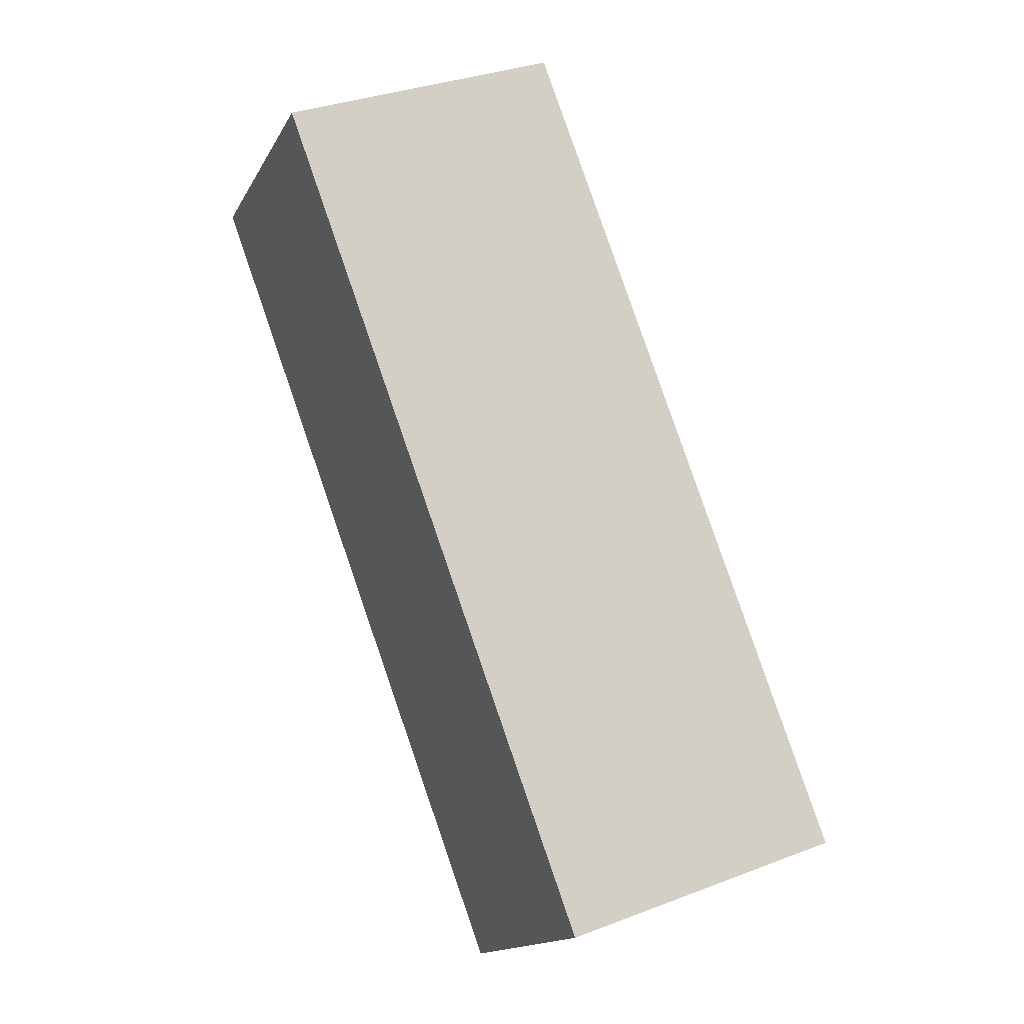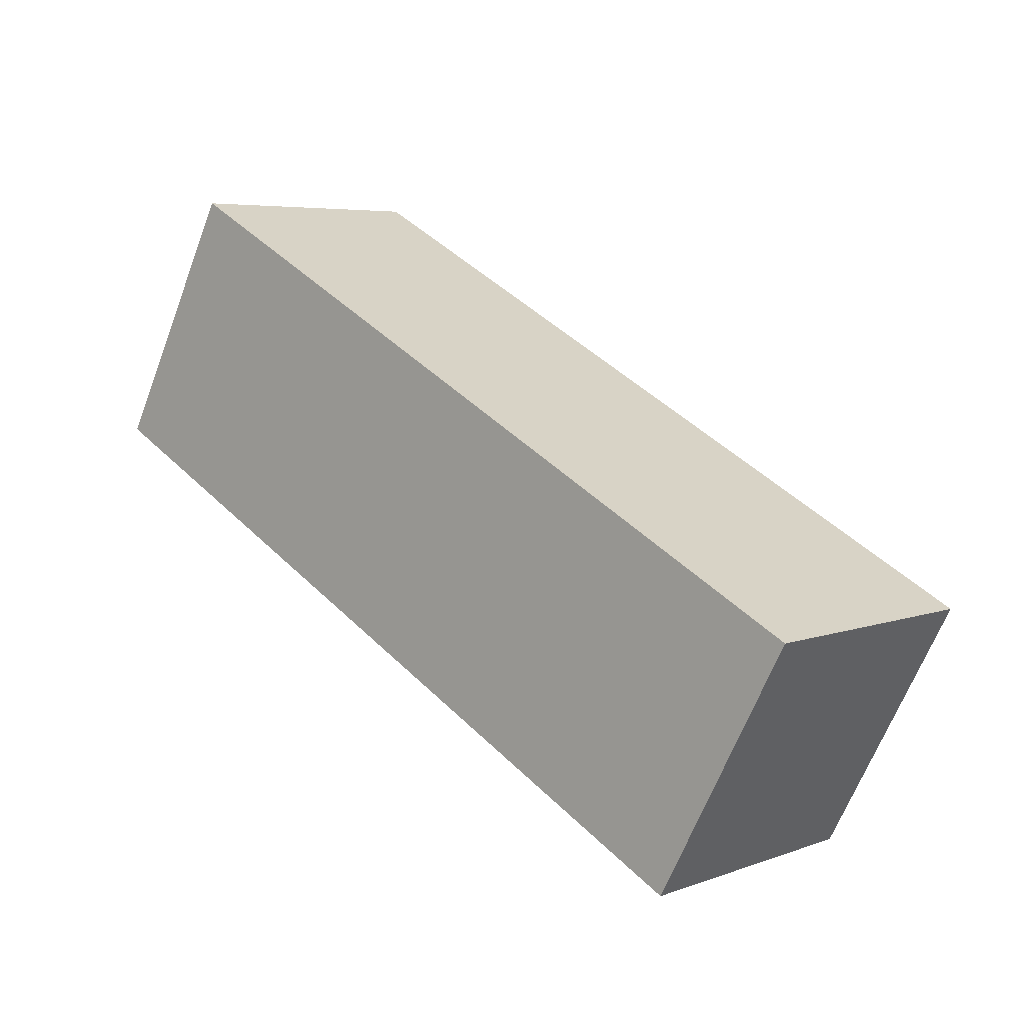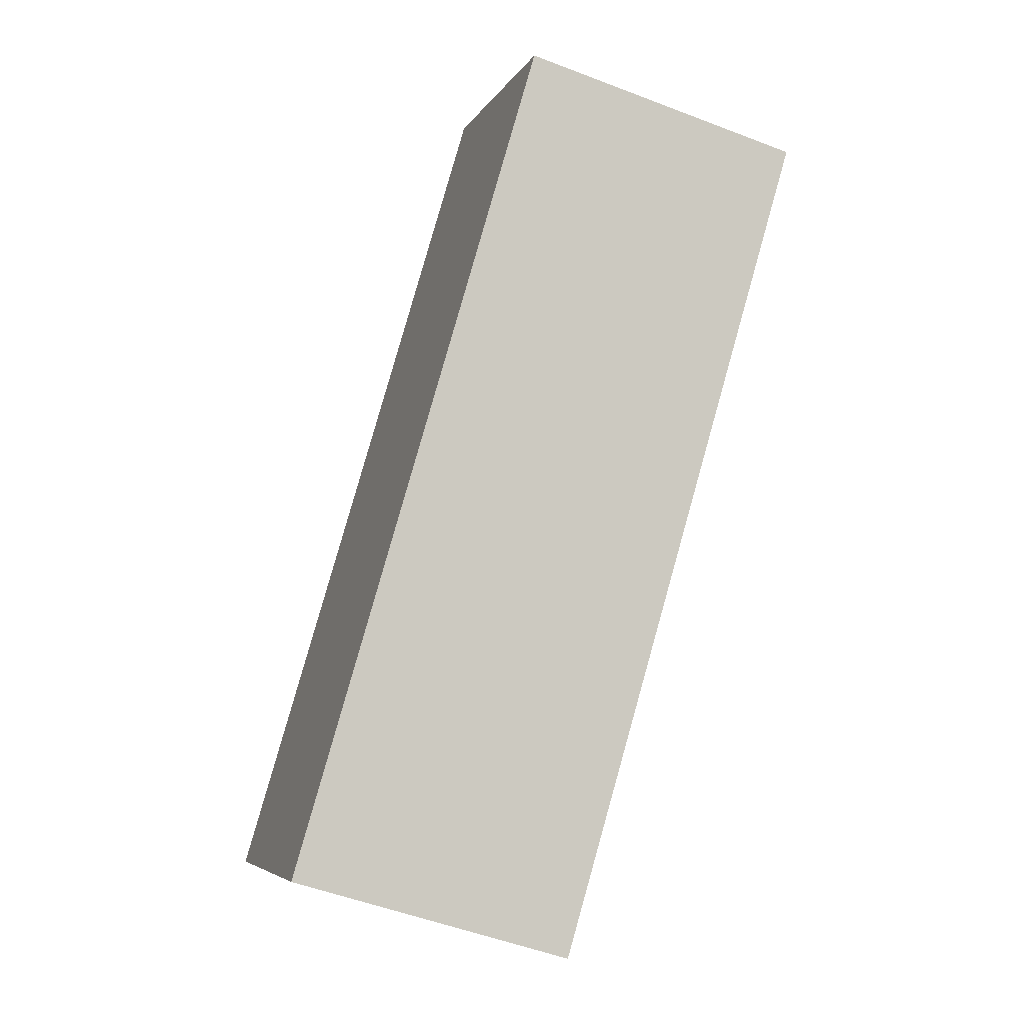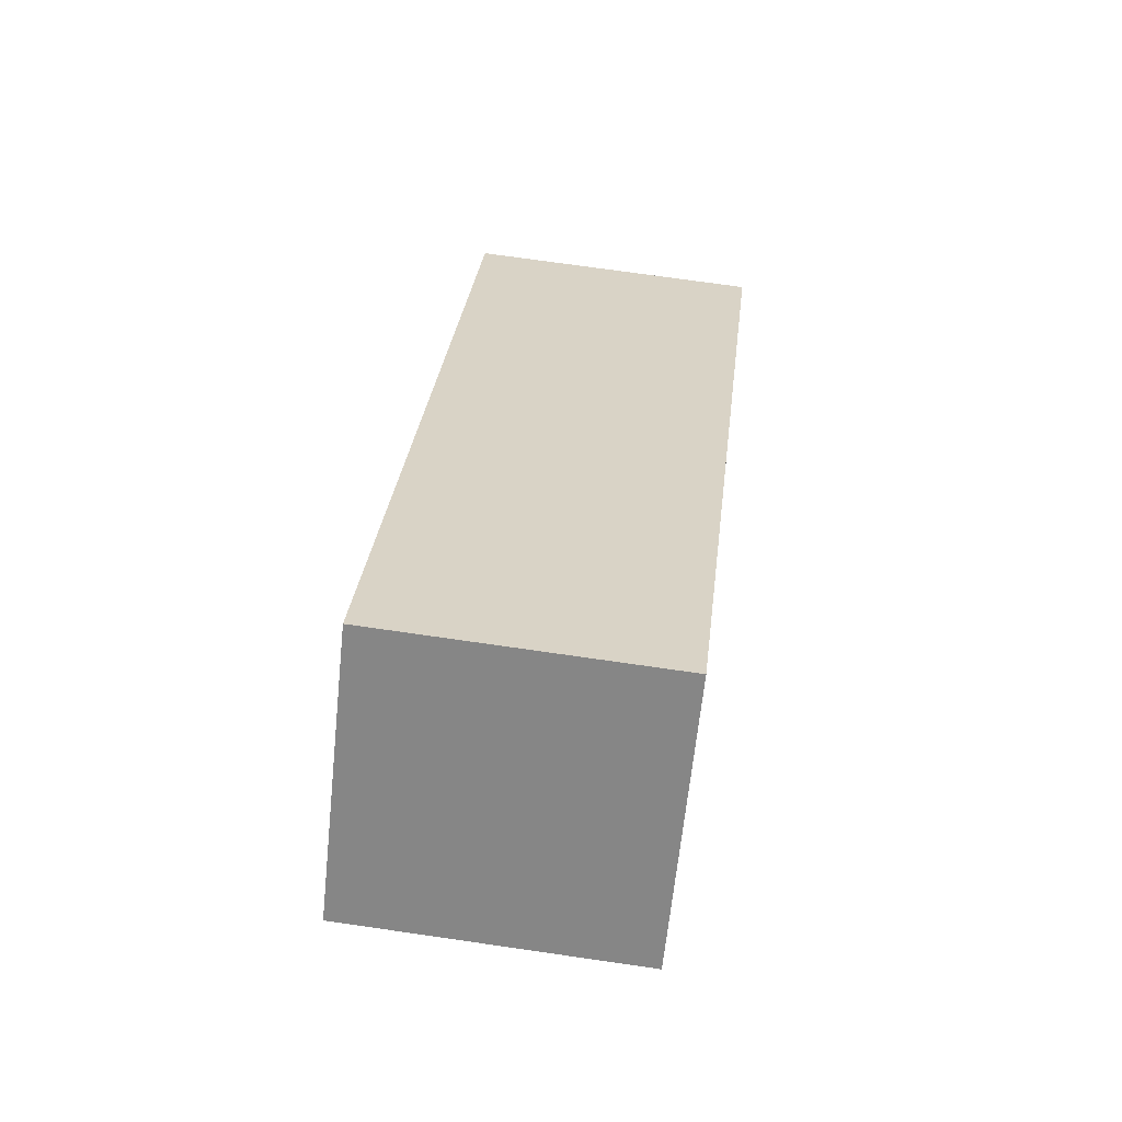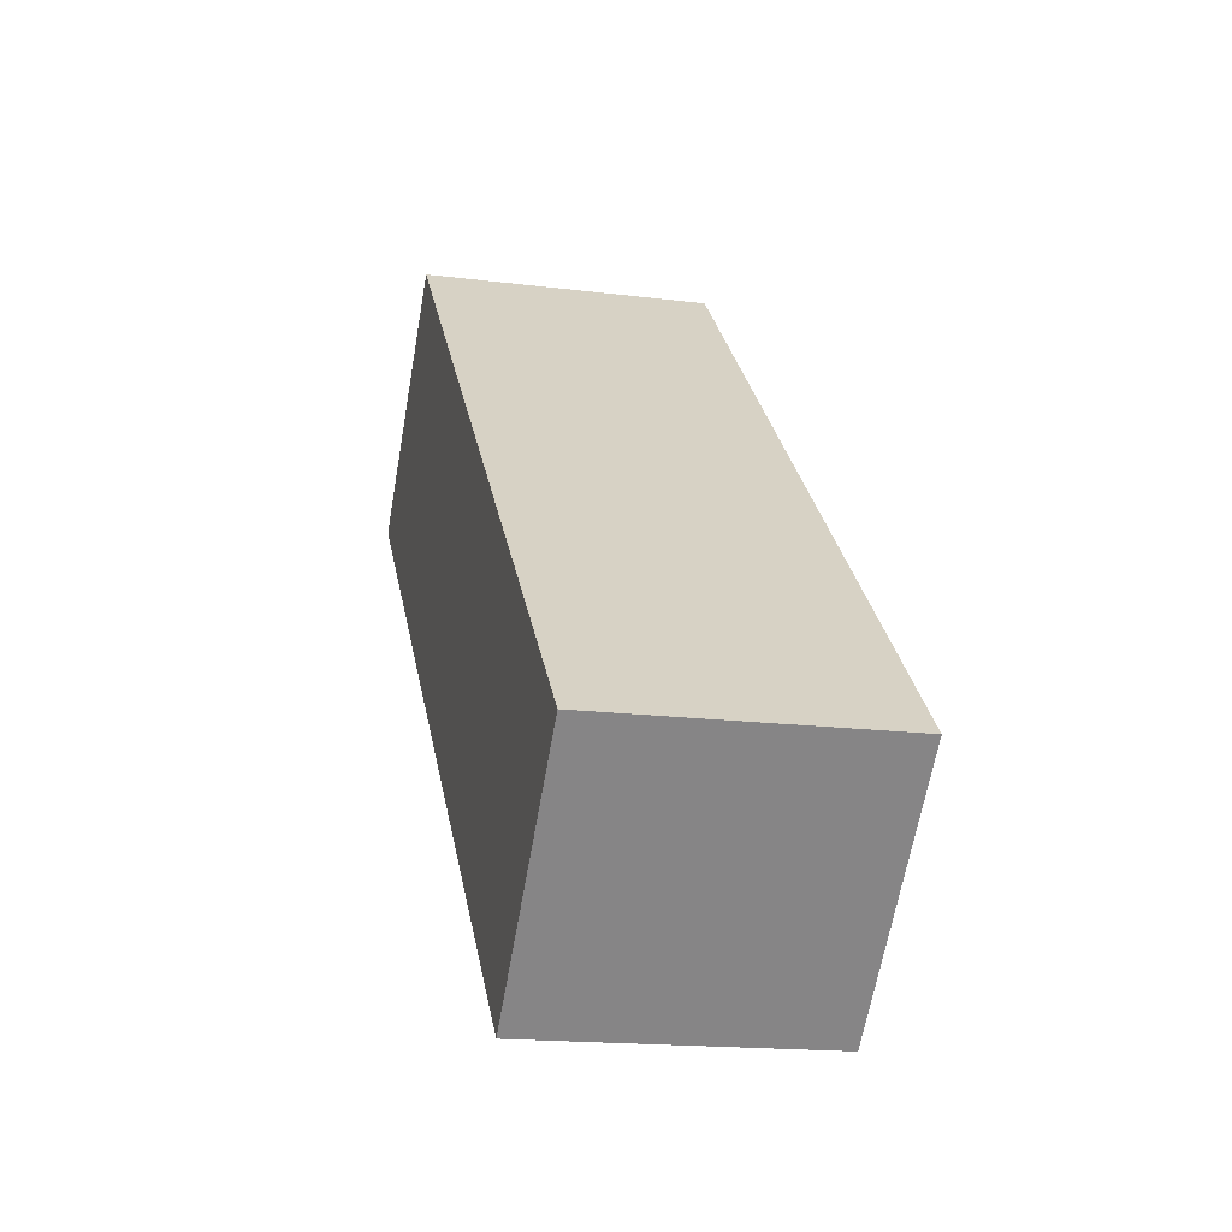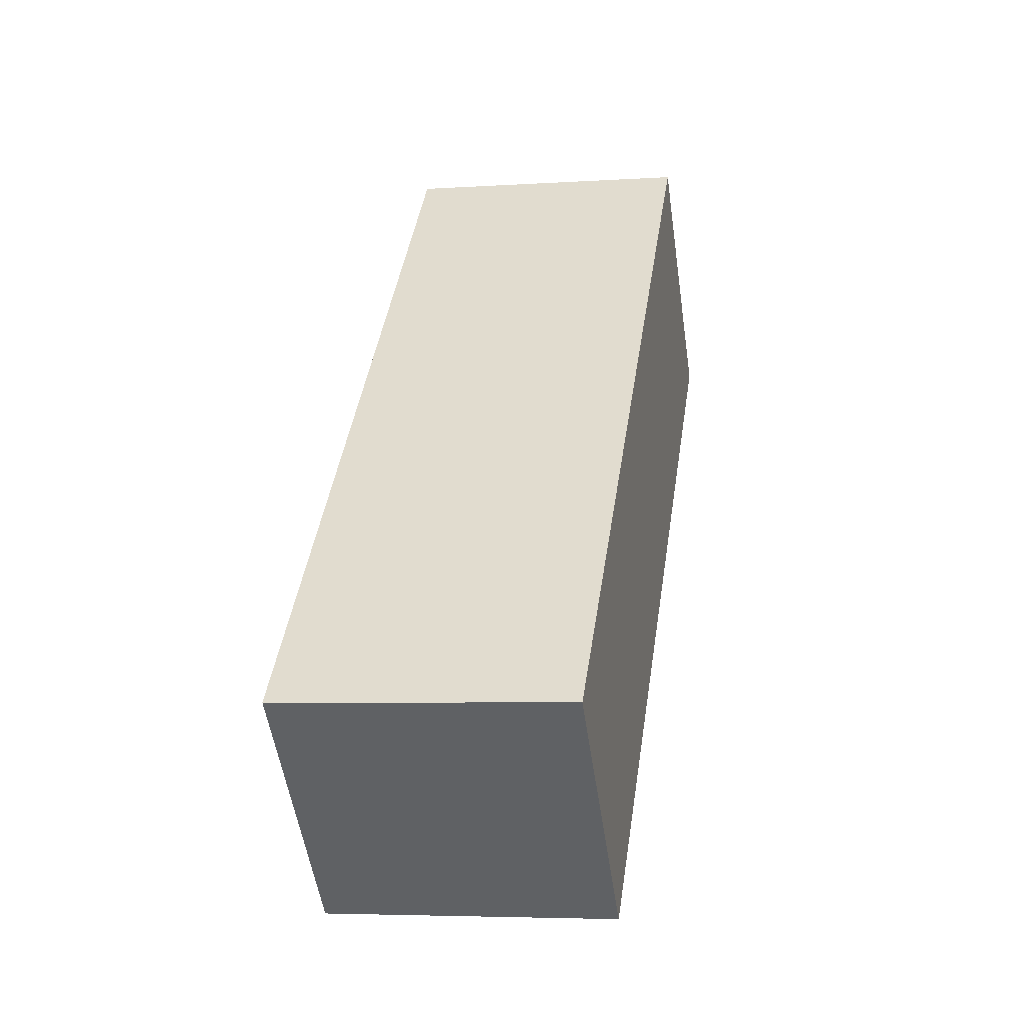
<metadata>
{"format":"obj","ext":"obj","renderer":"f3d","projection":"perspective","resolution":1024,"background":"white","views":[{"elev":33.7,"azim":-27.5,"up":"+Y"},{"elev":-64.9,"azim":-110.8,"up":"+Y"},{"elev":-52.5,"azim":157.5,"up":"+Y"},{"elev":72.4,"azim":-171.8,"up":"+Y"},{"elev":-17.4,"azim":166.0,"up":"+Z"},{"elev":-5.2,"azim":-168.6,"up":"+Z"}]}
</metadata>
<code>
o left_leg
v -1.617 -0.5657 -0
v -1.617 -0.2828 -0.2828
v -1.617 -0.8485 -0.2828
v -1.617 -0.8485 0.2828
v -1.617 -0.2828 0.2828
v -1.617 0 0.5657
v -1.617 -0.5657 0.5657
v -1.617 0 -0
v -1.217 0 -0
v -1.617 0.2828 0.2828
v -1.217 0.2828 0.2828
v -1.617 0.5657 0.5657
v -1.217 0.5657 0.5657
v -1.617 0.2828 0.8485
v -1.217 0.2828 0.8485
v -1.617 0 1.131
v -1.217 0 1.131
v -1.617 -0.2828 1.414
v -1.617 -0.2828 0.8485
v -1.617 -0.5657 1.131
v -1.617 -0.8485 0.8485
v -1.617 -0.8485 1.414
v -1.617 -0.5657 1.697
v -1.617 -1.131 1.131
v -1.617 -1.131 1.697
v -1.617 -0.8485 1.98
v -1.617 -1.414 1.414
v -1.617 -1.414 1.98
v -1.617 -1.131 2.263
v -1.617 -1.697 1.697
v -1.617 -1.697 2.263
v -1.617 -1.414 2.546
v -1.617 -1.98 1.98
v -1.617 -1.98 2.546
v -1.617 -1.697 2.828
v -1.617 -2.263 2.263
v -1.617 -2.263 2.828
v -1.617 -1.98 3.111
v -1.617 -2.546 2.546
v -1.617 -2.546 3.111
v -1.617 -2.263 3.394
v -1.617 -2.828 2.828
v -1.617 -2.828 3.394
v -1.617 -2.546 3.677
v -1.617 -3.111 3.111
v -1.617 -3.111 3.677
v -1.217 -3.111 3.677
v -1.617 -2.828 3.96
v -1.617 -3.394 3.394
v -1.217 -3.394 3.394
v -1.617 -3.677 3.111
v -1.617 -3.394 2.828
v -1.617 -3.96 2.828
v -1.217 -3.677 3.111
v -0.8166 -3.677 3.111
v -1.217 -3.96 2.828
v -1.217 -3.677 2.546
v -0.8166 -3.96 2.828
v -0.8166 -3.677 2.546
v -0.4166 -3.96 2.828
v -0.4166 -3.677 2.546
v -0.01663 -3.96 2.828
v -0.4166 -3.677 3.111
v -0.4166 -3.394 3.394
v -0.01663 -3.677 3.111
v -0.01663 -3.394 2.828
v -0.01663 -3.394 3.394
v -0.01663 -3.111 3.111
v -0.01663 -3.111 3.677
v -0.4166 -3.111 3.677
v -0.01663 -2.828 3.96
v -0.01663 -2.828 3.394
v -0.01663 -2.546 3.677
v -0.01663 -2.546 3.111
v -0.01663 -2.263 3.394
v -0.01663 -2.263 2.828
v -0.01663 -2.828 2.828
v -0.01663 -2.546 2.546
v -0.01663 -3.111 2.546
v -0.01663 -2.828 2.263
v -0.01663 -3.394 2.263
v -0.4166 -3.394 2.263
v -0.01663 -3.677 2.546
v -0.01663 -3.111 1.98
v -0.4166 -3.111 1.98
v -0.01663 -2.828 1.697
v -0.4166 -2.828 1.697
v -0.01663 -2.546 1.414
v -0.01663 -2.546 1.98
v -0.01663 -2.263 1.697
v -0.01663 -2.263 2.263
v -0.01663 -1.98 1.98
v -0.01663 -1.98 2.546
v -0.01663 -1.697 2.828
v -0.01663 -1.697 2.263
v -0.01663 -1.414 2.546
v -0.01663 -1.414 1.98
v -0.01663 -1.131 2.263
v -0.01663 -1.131 1.697
v -0.01663 -1.697 1.697
v -0.01663 -1.414 1.414
v -0.01663 -1.98 1.414
v -0.01663 -1.697 1.131
v -0.01663 -2.263 1.131
v -0.4166 -2.263 1.131
v -0.01663 -1.98 0.8485
v -0.4166 -1.98 0.8485
v -0.01663 -1.697 0.5657
v -0.4166 -1.697 0.5657
v -0.01663 -1.414 0.2828
v -0.01663 -1.414 0.8485
v -0.01663 -1.131 0.5657
v -0.01663 -1.131 1.131
v -0.01663 -0.8485 0.8485
v -0.01663 -0.8485 1.414
v -0.01663 -0.5657 1.697
v -0.01663 -0.5657 1.131
v -0.01663 -0.2828 1.414
v -0.01663 -0.2828 0.8485
v -0.01663 0 1.131
v -0.01663 0 0.5657
v -0.01663 -0.5657 0.5657
v -0.01663 -0.2828 0.2828
v -0.01663 -0.8485 0.2828
v -0.01663 -0.5657 -0
v -0.01663 -1.131 -0
v -0.4166 -1.131 -0
v -0.01663 -0.8485 -0.2828
v -0.01663 -0.5657 -0.5657
v -0.4166 -0.8485 -0.2828
v -0.4166 -0.5657 -0.5657
v -0.8166 -0.8485 -0.2828
v -1.217 -0.8485 -0.2828
v -0.8166 -1.131 -0
v -0.8166 -0.5657 -0.5657
v -1.217 -0.5657 -0.5657
v -0.8166 -0.2828 -0.2828
v -1.217 -0.2828 -0.2828
v -0.8166 0 -0
v -0.4166 -0.2828 -0.2828
v -0.4166 0 -0
v -0.01663 -0.2828 -0.2828
v -0.01663 0 -0
v -0.01663 0.2828 0.2828
v -0.01663 0.5657 0.5657
v -0.4166 0.2828 0.2828
v -0.4166 0.5657 0.5657
v -0.8166 0.2828 0.2828
v -0.8166 0.5657 0.5657
v -0.8166 0.2828 0.8485
v -0.4166 0.2828 0.8485
v -0.8166 0 1.131
v -0.4166 0 1.131
v -0.8166 -0.2828 1.414
v -0.4166 -0.2828 1.414
v -1.217 -0.2828 1.414
v -0.8166 -0.5657 1.697
v -0.4166 -0.5657 1.697
v -1.217 -0.5657 1.697
v -0.8166 -0.8485 1.98
v -0.4166 -0.8485 1.98
v -1.217 -0.8485 1.98
v -0.8166 -1.131 2.263
v -0.4166 -1.131 2.263
v -1.217 -1.131 2.263
v -0.8166 -1.414 2.546
v -0.4166 -1.414 2.546
v -1.217 -1.414 2.546
v -0.8166 -1.697 2.828
v -0.4166 -1.697 2.828
v -1.217 -1.697 2.828
v -0.8166 -1.98 3.111
v -0.4166 -1.98 3.111
v -1.217 -1.98 3.111
v -0.8166 -2.263 3.394
v -0.4166 -2.263 3.394
v -1.217 -2.263 3.394
v -0.8166 -2.546 3.677
v -0.4166 -2.546 3.677
v -1.217 -2.546 3.677
v -0.8166 -2.828 3.96
v -0.4166 -2.828 3.96
v -1.217 -2.828 3.96
v -0.8166 -3.111 3.677
v -0.8166 -3.394 3.394
v -0.01663 -1.98 3.111
v -0.01663 -0.8485 1.98
v -0.01663 0.2828 0.8485
v -1.617 -0.5657 -0.5657
v -1.217 -1.131 -0
v -0.8166 -1.414 0.2828
v -1.217 -1.414 0.2828
v -0.4166 -1.414 0.2828
v -0.8166 -1.697 0.5657
v -1.217 -1.697 0.5657
v -0.8166 -1.98 0.8485
v -1.217 -1.98 0.8485
v -0.8166 -2.263 1.131
v -1.217 -2.263 1.131
v -0.8166 -2.546 1.414
v -1.217 -2.546 1.414
v -0.4166 -2.546 1.414
v -0.8166 -2.828 1.697
v -1.217 -2.828 1.697
v -0.8166 -3.111 1.98
v -1.217 -3.111 1.98
v -0.8166 -3.394 2.263
v -1.217 -3.394 2.263
v -1.617 -3.394 2.263
v -1.617 -3.111 2.546
v -1.617 -3.677 2.546
v -1.617 -3.111 1.98
v -1.617 -2.828 2.263
v -1.617 -2.828 1.697
v -1.617 -2.546 1.98
v -1.617 -2.546 1.414
v -1.617 -2.263 1.697
v -1.617 -2.263 1.131
v -1.617 -1.98 1.414
v -1.617 -1.98 0.8485
v -1.617 -1.697 1.131
v -1.617 -1.697 0.5657
v -1.617 -1.414 0.8485
v -1.617 -1.414 0.2828
v -1.617 -1.131 0.5657
v -1.617 -1.131 -0
f 5 8 2 1
f 1 2 189 3
f 4 1 3 226
f 7 5 1 4
f 6 10 8 5
f 19 6 5 7
f 138 2 8 9
f 9 8 10 11
f 11 10 12 13
f 14 12 10 6
f 15 13 12 14
f 17 15 14 16
f 16 14 6 19
f 156 17 16 18
f 18 16 19 20
f 20 19 7 21
f 23 18 20 22
f 22 20 21 24
f 26 23 22 25
f 25 22 24 27
f 29 26 25 28
f 28 25 27 30
f 32 29 28 31
f 31 28 30 33
f 35 32 31 34
f 34 31 33 36
f 38 35 34 37
f 37 34 36 39
f 41 38 37 40
f 40 37 39 42
f 44 41 40 43
f 43 40 42 45
f 48 44 43 46
f 46 43 45 49
f 49 50 47 46
f 46 47 183 48
f 51 54 50 49
f 49 45 52 51
f 51 52 211 53
f 53 56 54 51
f 54 55 185 50
f 56 58 55 54
f 56 57 59 58
f 53 211 57 56
f 58 59 61 60
f 58 60 63 55
f 60 61 83 62
f 60 62 65 63
f 55 63 64 185
f 63 65 67 64
f 65 66 68 67
f 62 83 66 65
f 67 68 72 69
f 64 67 69 70
f 70 69 71 182
f 69 72 73 71
f 72 74 75 73
f 68 77 74 72
f 74 76 186 75
f 77 78 76 74
f 79 80 78 77
f 66 79 77 68
f 81 84 80 79
f 83 81 79 66
f 82 85 84 81
f 61 82 81 83
f 85 87 86 84
f 84 86 89 80
f 87 202 88 86
f 86 88 90 89
f 89 90 92 91
f 80 89 91 78
f 91 92 95 93
f 78 91 93 76
f 76 93 94 186
f 93 95 96 94
f 95 97 98 96
f 92 100 97 95
f 97 99 187 98
f 100 101 99 97
f 102 103 101 100
f 90 102 100 92
f 104 106 103 102
f 88 104 102 90
f 105 107 106 104
f 202 105 104 88
f 107 109 108 106
f 106 108 111 103
f 109 193 110 108
f 108 110 112 111
f 111 112 114 113
f 103 111 113 101
f 113 114 117 115
f 101 113 115 99
f 99 115 116 187
f 115 117 118 116
f 117 119 120 118
f 114 122 119 117
f 119 121 188 120
f 122 123 121 119
f 124 125 123 122
f 112 124 122 114
f 126 128 125 124
f 110 126 124 112
f 127 130 128 126
f 193 127 126 110
f 128 129 142 125
f 130 131 129 128
f 132 135 131 130
f 134 132 130 127
f 133 136 135 132
f 190 133 132 134
f 135 136 138 137
f 131 135 137 140
f 137 138 9 139
f 140 137 139 141
f 129 131 140 142
f 142 140 141 143
f 125 142 143 123
f 143 141 146 144
f 123 143 144 121
f 121 144 145 188
f 144 146 147 145
f 146 148 149 147
f 141 139 148 146
f 148 11 13 149
f 139 9 11 148
f 151 147 149 150
f 150 149 13 15
f 153 151 150 152
f 152 150 15 17
f 155 153 152 154
f 154 152 17 156
f 158 155 154 157
f 157 154 156 159
f 161 158 157 160
f 160 157 159 162
f 164 161 160 163
f 163 160 162 165
f 167 164 163 166
f 166 163 165 168
f 170 167 166 169
f 169 166 168 171
f 173 170 169 172
f 172 169 171 174
f 176 173 172 175
f 175 172 174 177
f 179 176 175 178
f 178 175 177 180
f 182 179 178 181
f 181 178 180 183
f 184 70 182 181
f 47 184 181 183
f 50 185 184 47
f 185 64 70 184
f 183 180 44 48
f 71 73 179 182
f 180 177 41 44
f 73 75 176 179
f 177 174 38 41
f 75 186 173 176
f 174 171 35 38
f 186 94 170 173
f 171 168 32 35
f 94 96 167 170
f 168 165 29 32
f 96 98 164 167
f 165 162 26 29
f 98 187 161 164
f 162 159 23 26
f 187 116 158 161
f 159 156 18 23
f 116 118 155 158
f 118 120 153 155
f 120 188 151 153
f 188 145 147 151
f 136 189 2 138
f 3 189 136 133
f 192 190 134 191
f 191 134 127 193
f 195 192 191 194
f 194 191 193 109
f 197 195 194 196
f 196 194 109 107
f 199 197 196 198
f 198 196 107 105
f 201 199 198 200
f 200 198 105 202
f 204 201 200 203
f 203 200 202 87
f 206 204 203 205
f 205 203 87 85
f 208 206 205 207
f 207 205 85 82
f 57 208 207 59
f 59 207 82 61
f 209 212 206 208
f 211 209 208 57
f 210 213 212 209
f 52 210 209 211
f 213 215 214 212
f 212 214 204 206
f 215 217 216 214
f 214 216 201 204
f 217 219 218 216
f 216 218 199 201
f 219 221 220 218
f 218 220 197 199
f 221 223 222 220
f 220 222 195 197
f 223 225 224 222
f 222 224 192 195
f 225 4 226 224
f 224 226 190 192
f 226 3 133 190
f 24 21 225 223
f 21 7 4 225
f 27 24 223 221
f 30 27 221 219
f 33 30 219 217
f 36 33 217 215
f 39 36 215 213
f 42 39 213 210
f 45 42 210 52

</code>
